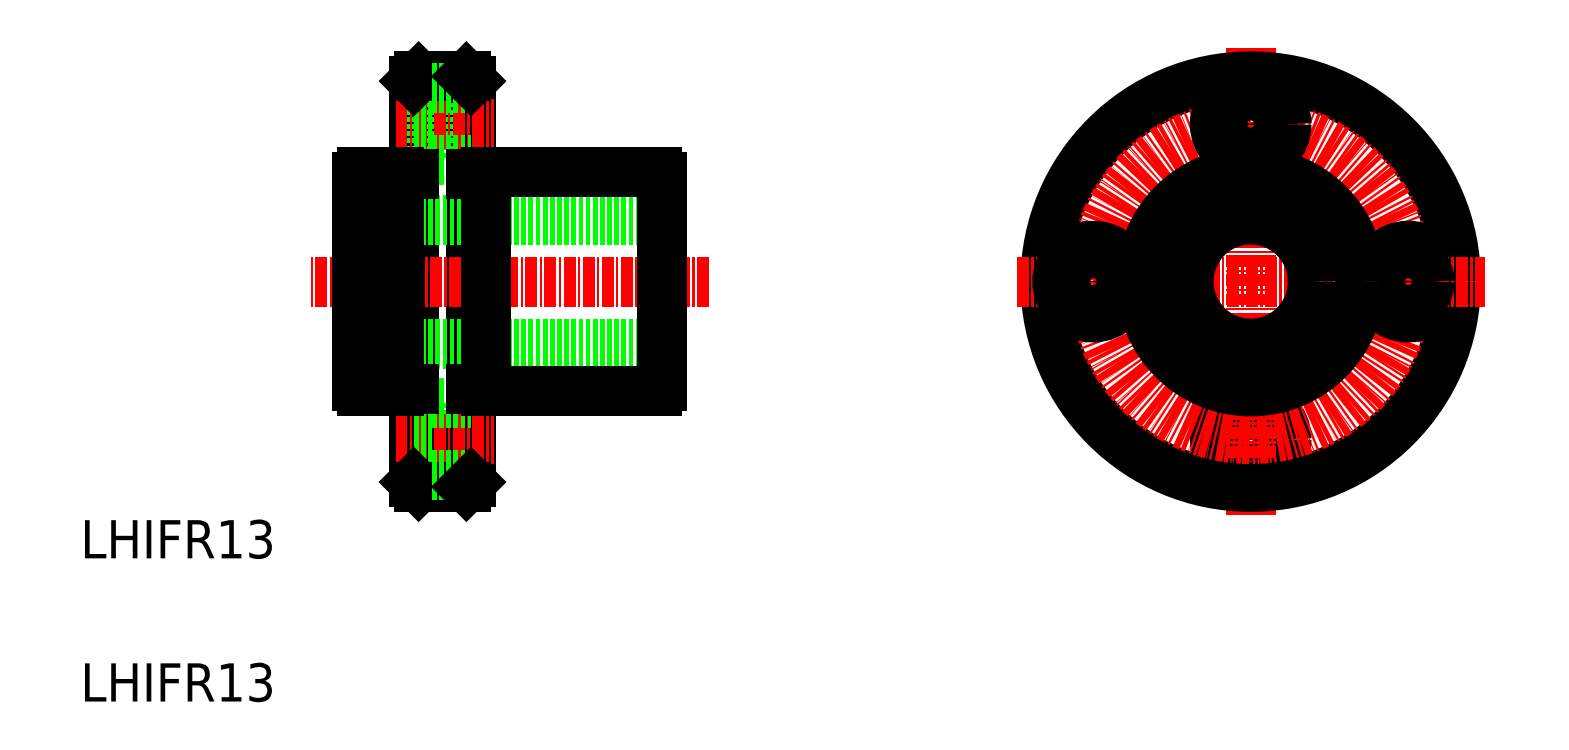
<metadata>
{"format":"dxf","ext":"dxf","renderer":"ezdxf+matplotlib","layout":"modelspace","background":"white","min_lineweight":24,"dpi":150}
</metadata>
<code>
0
SECTION
2
ENTITIES
0
LINE
8
0
10
231.6
20
172.7
30
0
11
231.6
21
165.2
31
0
0
LINE
8
0
10
235.7
20
164.5
30
0
11
235.7
21
206.5
31
0
0
LINE
8
0
10
229.7
20
164.5
30
0
11
229.7
21
206.5
31
0
0
TEXT
8
0
10
194.7
20
141.5
30
0
40
4
1
LHIFR13
0
TEXT
8
0
10
194.7
20
156.5
30
0
40
4
1
LHIFR13
0
LINE
8
CENTER
10
227.8
20
169
30
0
11
238
21
169
31
0
0
LINE
8
0
10
229.7
20
166.7
30
0
11
231.6
21
166.7
31
0
0
LINE
8
0
10
230.2
20
164
30
0
11
235.2
21
164
31
0
0
LINE
8
0
10
230.2
20
164
30
0
11
229.7
21
164.5
31
0
0
LINE
8
0
10
231.6
20
165.2
30
0
11
235.7
21
165.2
31
0
0
LINE
8
0
10
235.2
20
164
30
0
11
235.7
21
164.5
31
0
0
LINE
8
0
10
255.7
20
192
30
0
11
223.7
21
192
31
0
0
LINE
8
CENTER
10
260.6
20
185.5
30
0
11
218.8
21
185.5
31
0
0
LINE
8
0
10
255.7
20
179
30
0
11
223.7
21
179
31
0
0
LINE
8
0
10
223.7
20
174.5
30
0
11
223.7
21
196.4
31
0
0
LINE
8
0
10
231.6
20
205.7
30
0
11
231.6
21
198.2
31
0
0
LINE
8
0
10
237.3
20
197
30
0
11
255.1
21
197
31
0
0
LINE
8
0
10
237.3
20
174
30
0
11
255.1
21
174
31
0
0
LINE
8
0
10
229.7
20
171.2
30
0
11
231.6
21
171.2
31
0
0
LINE
8
0
10
224.2
20
174
30
0
11
228.1
21
174
31
0
0
LINE
8
0
10
231.6
20
172.7
30
0
11
235.7
21
172.7
31
0
0
LINE
8
CENTER
10
227.8
20
202
30
0
11
238
21
202
31
0
0
LINE
8
0
10
229.7
20
199.7
30
0
11
231.6
21
199.7
31
0
0
LINE
8
0
10
224.2
20
197
30
0
11
228.1
21
197
31
0
0
LINE
8
0
10
231.6
20
198.2
30
0
11
235.7
21
198.2
31
0
0
LINE
8
0
10
255.7
20
174.5
30
0
11
255.7
21
196.4
31
0
0
LINE
8
0
10
229.7
20
204.2
30
0
11
231.6
21
204.2
31
0
0
LINE
8
0
10
230.2
20
207
30
0
11
235.2
21
207
31
0
0
LINE
8
0
10
230.2
20
207
30
0
11
229.7
21
206.5
31
0
0
LINE
8
0
10
231.6
20
205.7
30
0
11
235.7
21
205.7
31
0
0
LINE
8
0
10
235.2
20
207
30
0
11
235.7
21
206.5
31
0
0
CIRCLE
8
0
10
317.3
20
169
30
0
40
3.75
0
CIRCLE
8
0
10
317.3
20
169
30
0
40
2.25
0
LINE
8
CENTER
10
317.3
20
161
30
0
11
317.3
21
210
31
0
0
CIRCLE
8
0
10
317.3
20
185.5
30
0
40
21.5
0
CIRCLE
8
CENTER
10
317.3
20
185.5
30
0
40
16.5
0
CIRCLE
8
0
10
333.8
20
185.5
30
0
40
3.75
0
LINE
8
CENTER
10
292.8
20
185.5
30
0
11
341.8
21
185.5
31
0
0
CIRCLE
8
0
10
317.3
20
202
30
0
40
3.75
0
CIRCLE
8
0
10
317.3
20
202
30
0
40
2.25
0
CIRCLE
8
0
10
300.8
20
185.5
30
0
40
3.75
0
CIRCLE
8
0
10
300.8
20
185.5
30
0
40
2.25
0
CIRCLE
8
0
10
333.8
20
185.5
30
0
40
2.25
0
CIRCLE
8
0
10
317.3
20
185.5
30
0
40
11.25
0
CIRCLE
8
0
10
317.3
20
185.5
30
0
40
11.5
0
CIRCLE
8
0
10
317.3
20
185.5
30
0
40
6.5
0
ARC
8
0
10
254.5
20
195.8
30
0
40
1.3
50
27.8
51
62.2
0
ARC
8
0
10
254.5
20
175.1
30
0
40
1.3
50
297.8
51
332.2
0
ARC
8
0
10
224.8
20
175.1
30
0
40
1.3
50
207.8
51
242.2
0
ARC
8
0
10
224.8
20
195.8
30
0
40
1.3
50
117.8
51
152.2
0
LINE
8
0
10
237.3
20
174
30
0
11
237.3
21
197
31
0
0
LINE
8
0
10
235.7
20
174.2
30
0
11
237.3
21
174.2
31
0
0
LINE
8
0
10
235.7
20
196.7
30
0
11
237.3
21
196.7
31
0
0
LINE
8
0
10
228.1
20
197
30
0
11
228.1
21
174
31
0
0
LINE
8
0
10
229.7
20
196.7
30
0
11
228.1
21
196.7
31
0
0
LINE
8
0
10
229.7
20
174.2
30
0
11
228.1
21
174.2
31
0
0
ENDSEC
0
EOF

</code>
